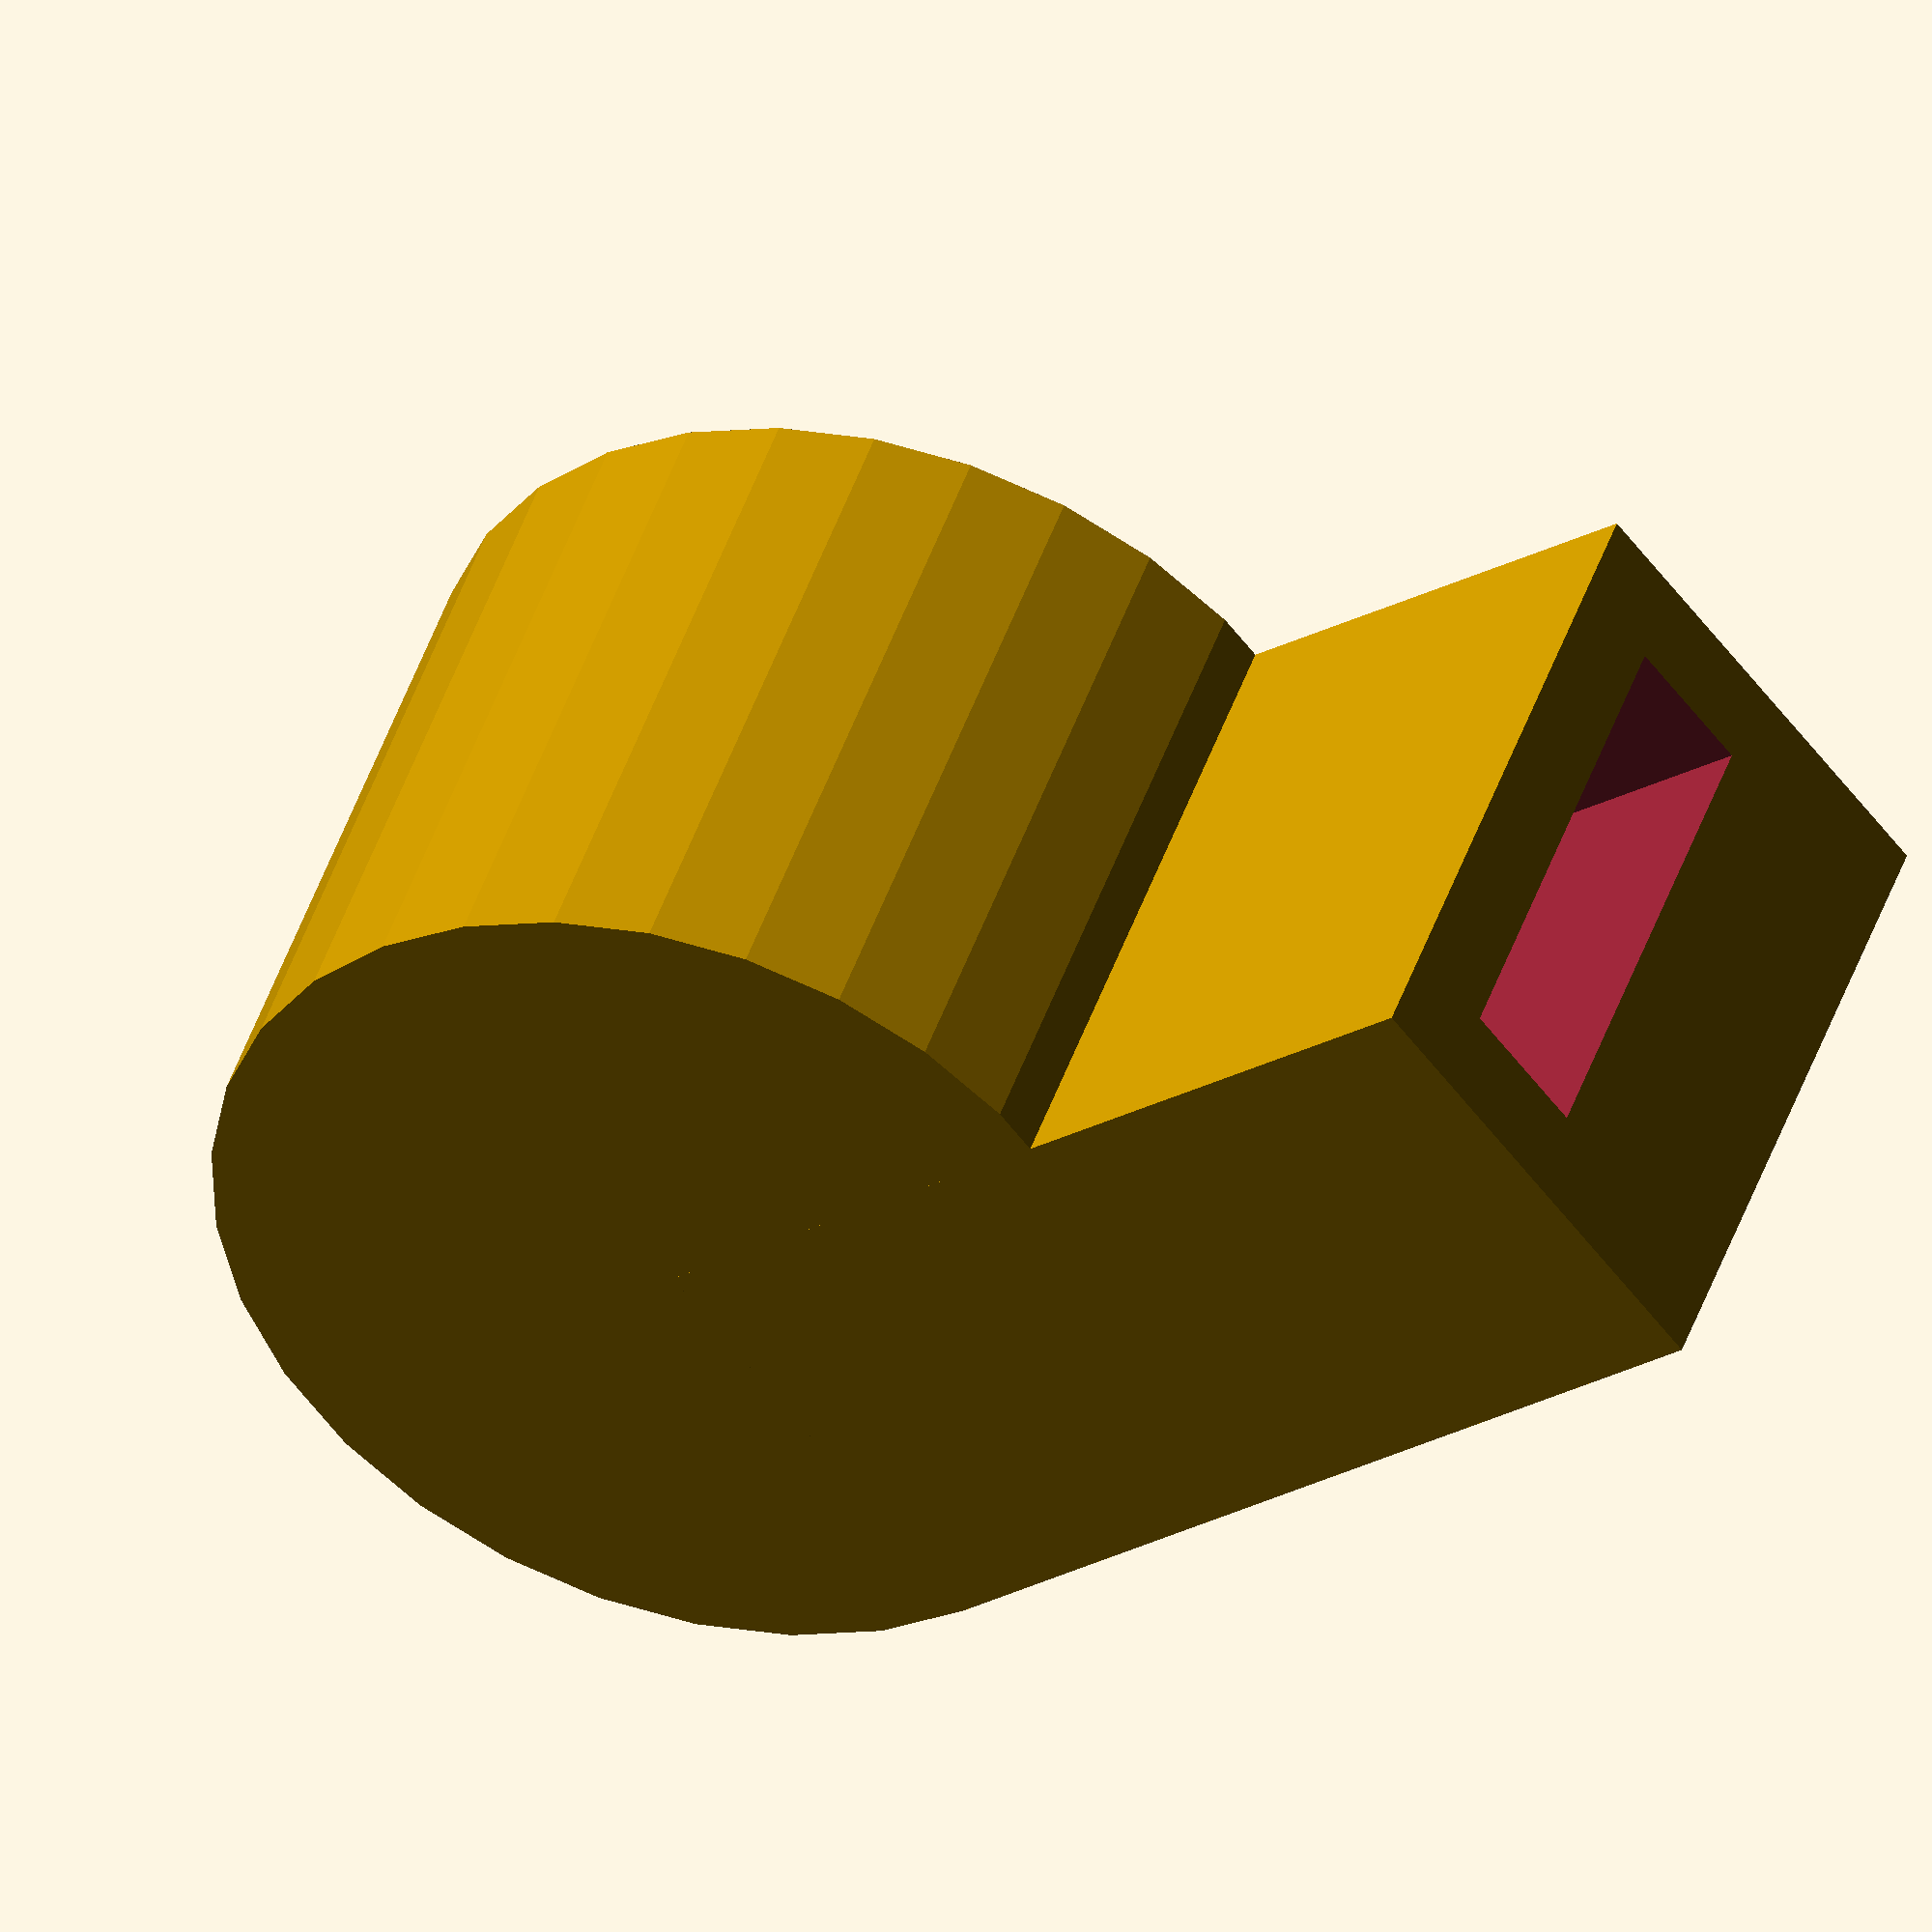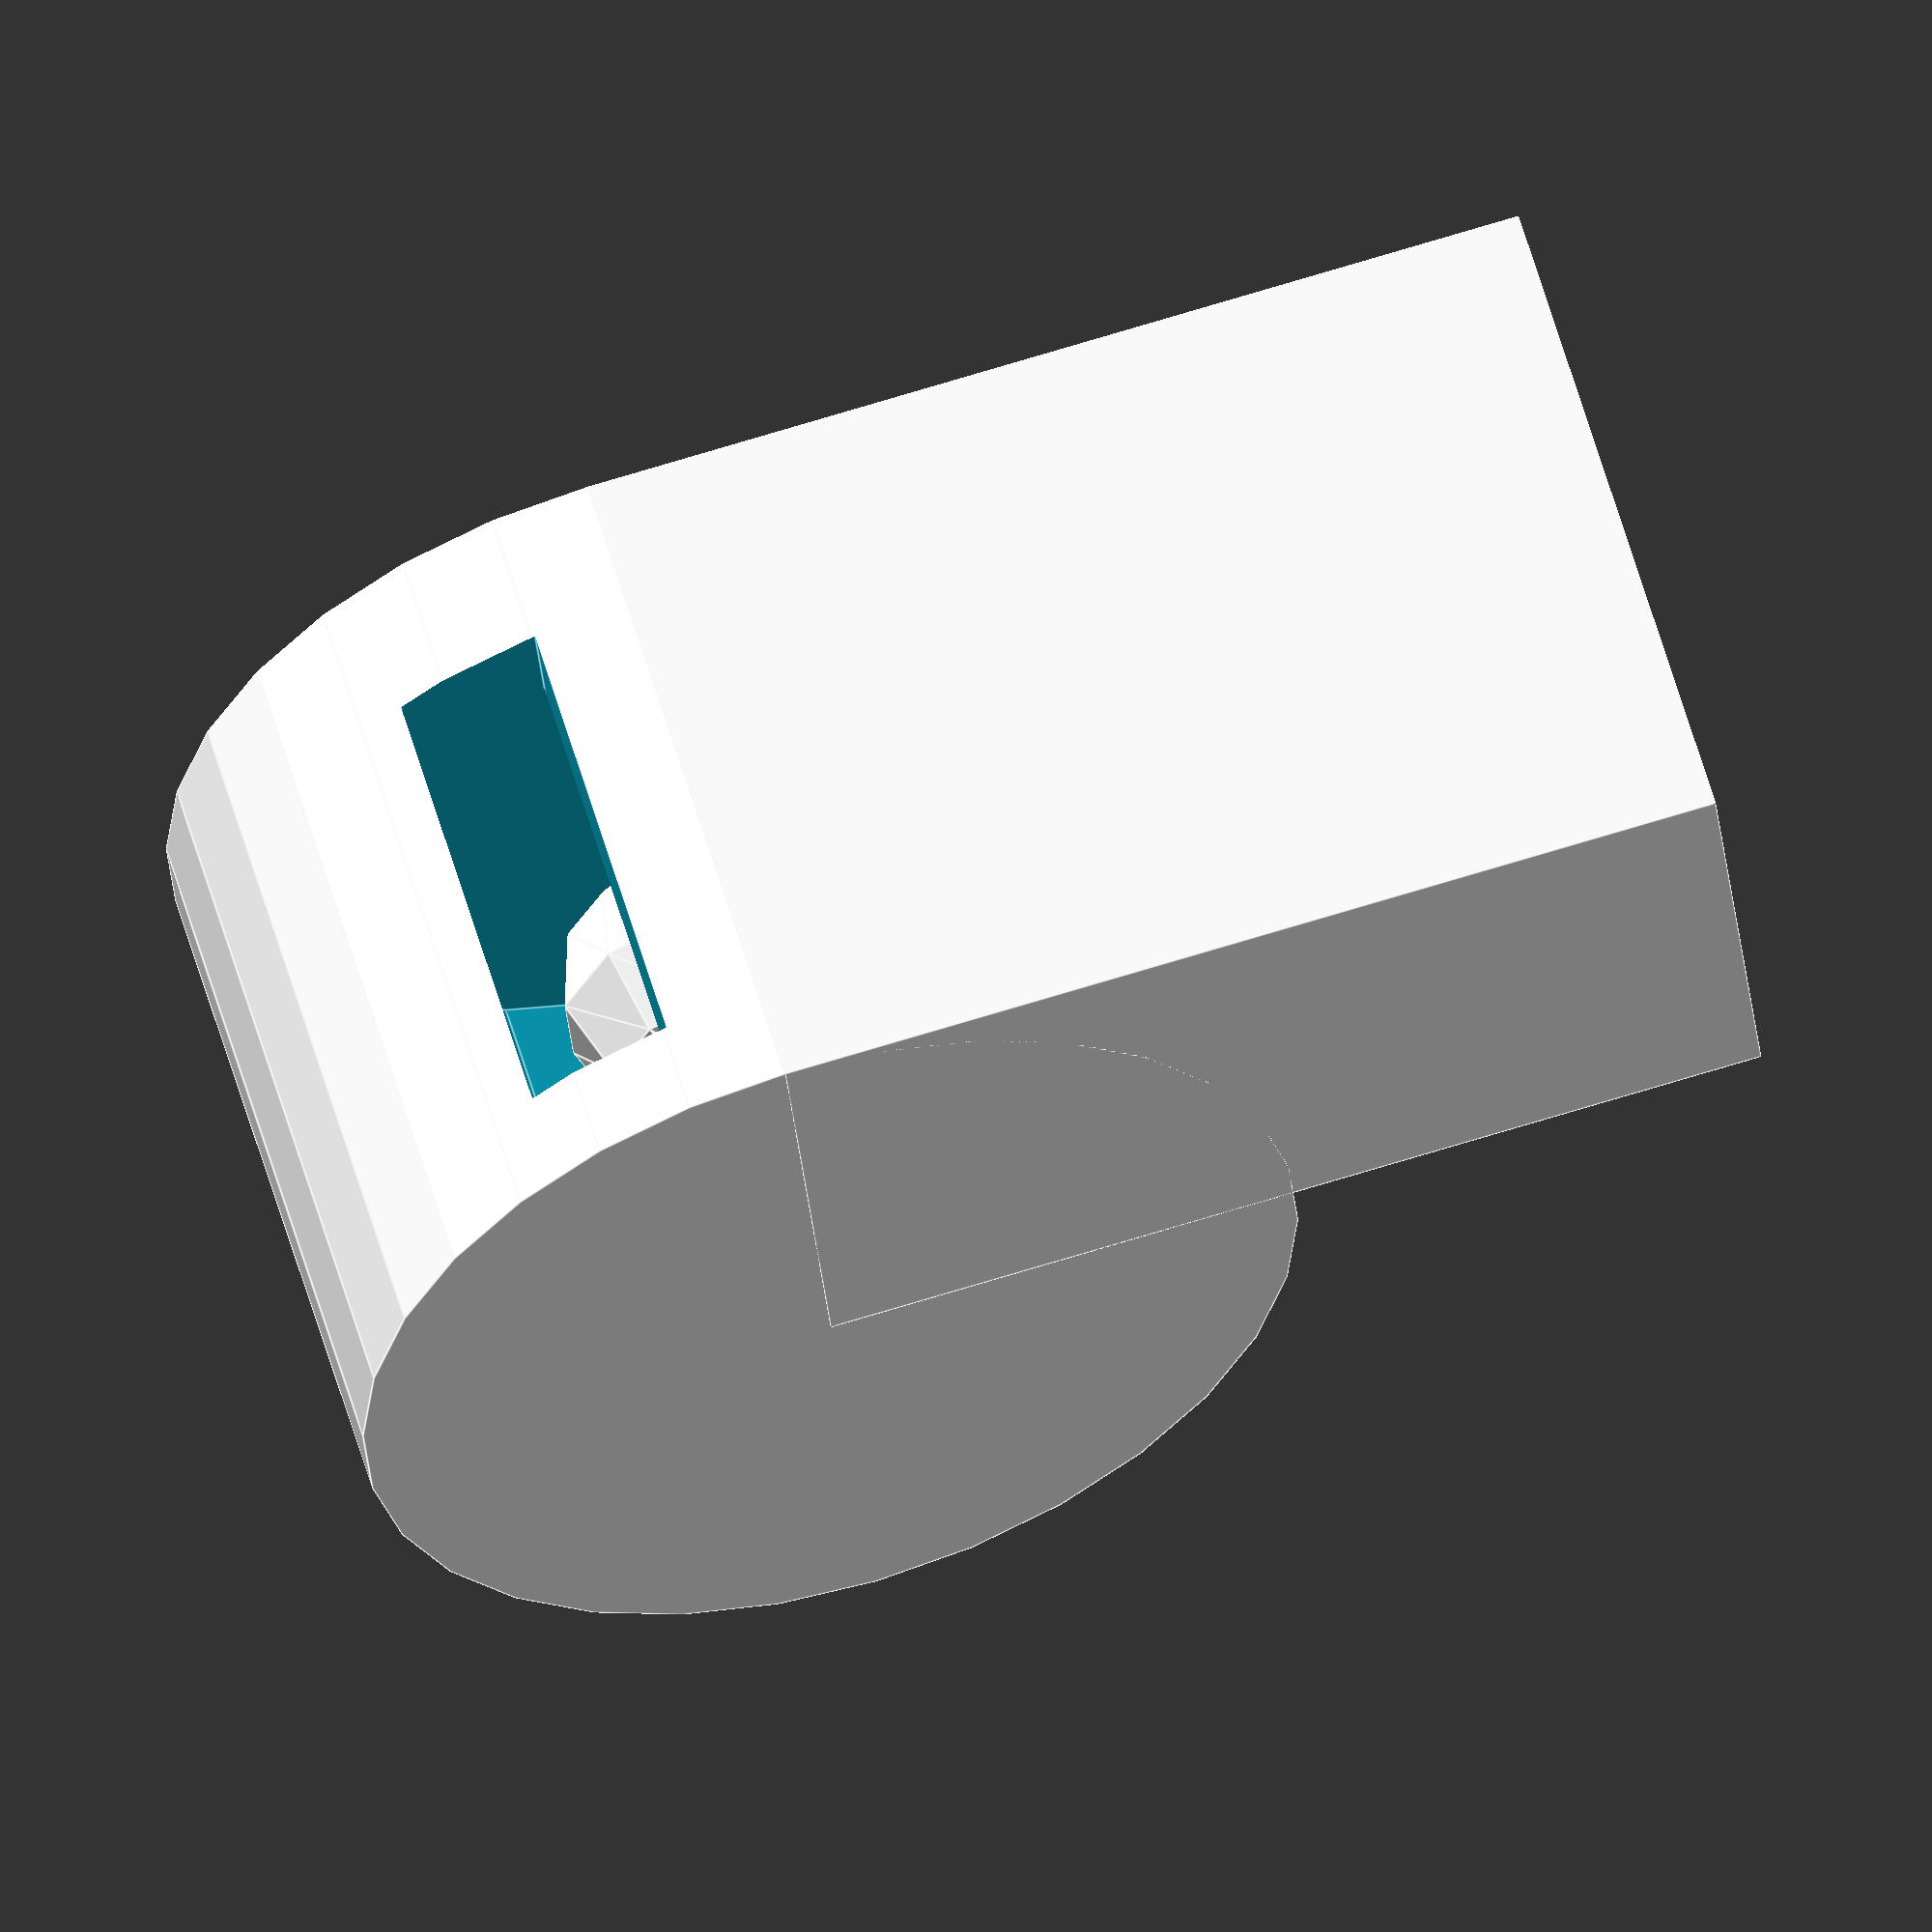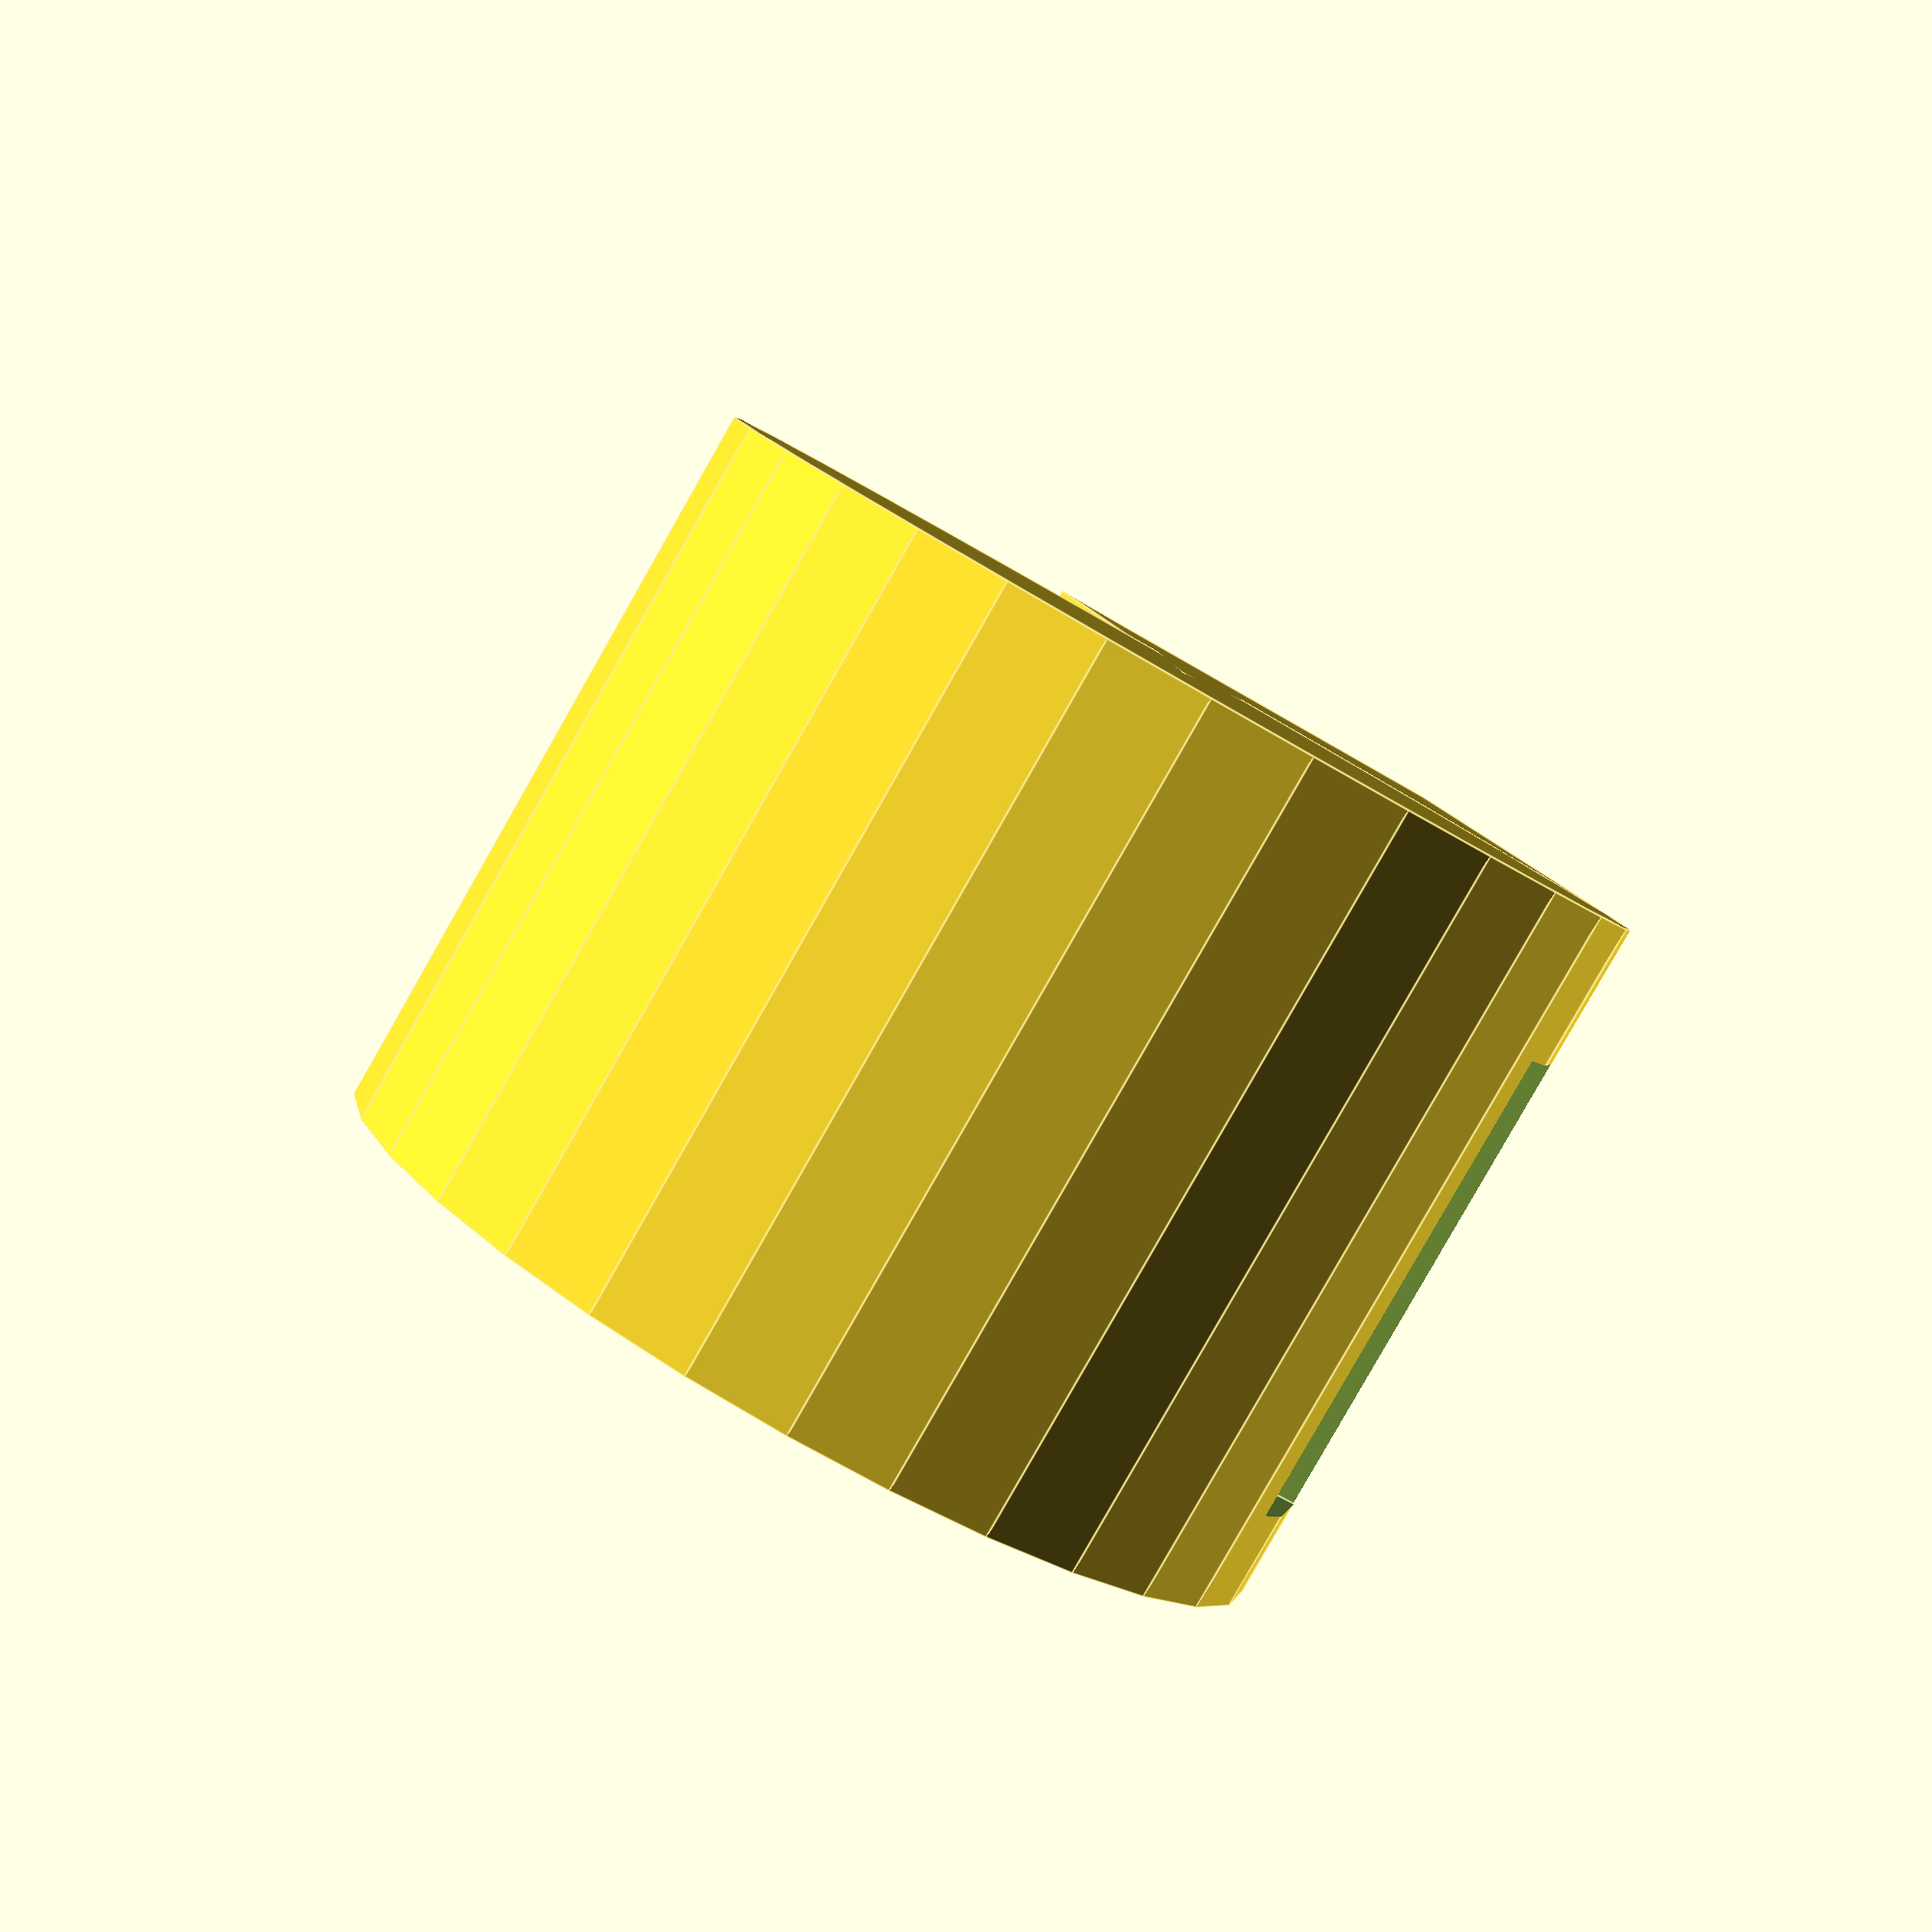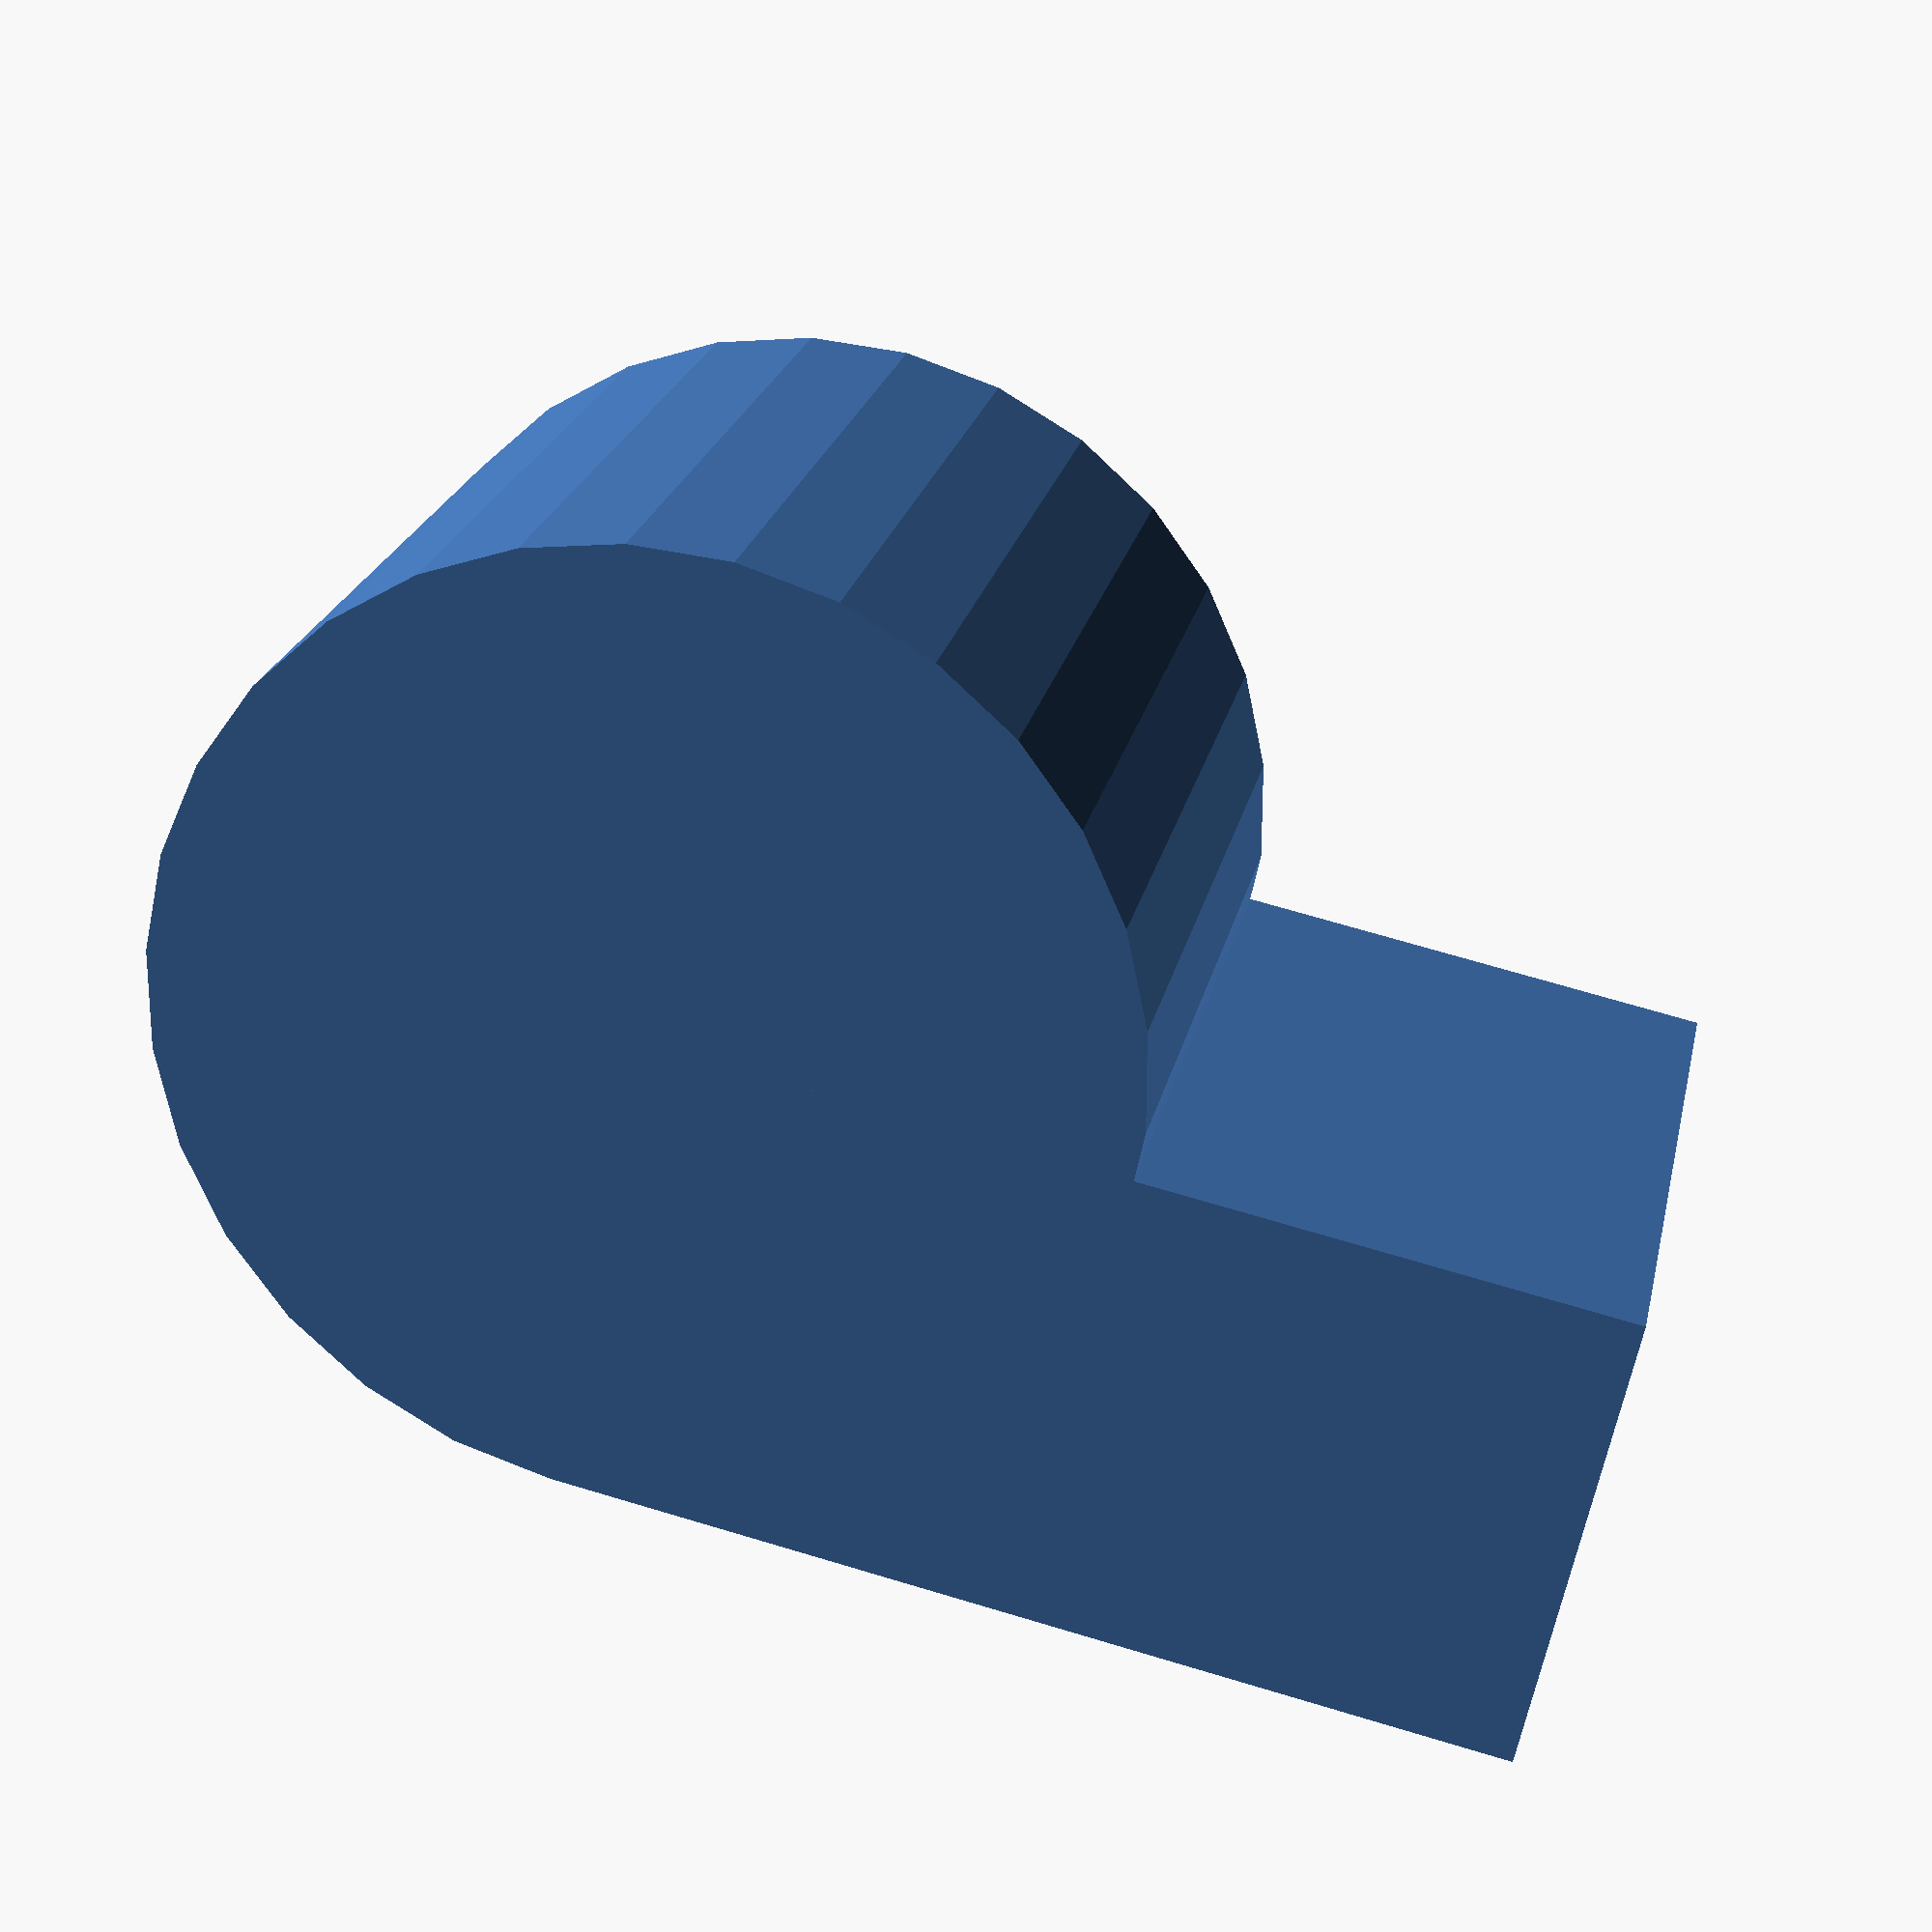
<openscad>


difference() {
	
	union() {
		difference() {
			difference() {
				union() {
					difference() {
						cylinder(r=10,h=15);
						translate([0,0,1])
						cylinder(r=8,h=15-2);
					}
					cube([10,20,15]);
				}
			
				translate([2,-3,2])
				cube([10-7,35,15-4]);
			}

			translate([0,-5,2])
			cube( [ 10,3,10 ] );
		}	
		
		translate([-4,0,11.2])
		sphere(r=3);
	}	
	*translate([-20,-20,-20])
	cube([30,60,30]);
}
</openscad>
<views>
elev=134.5 azim=231.1 roll=162.0 proj=o view=solid
elev=123.2 azim=95.6 roll=15.7 proj=o view=edges
elev=84.2 azim=353.6 roll=330.3 proj=p view=edges
elev=157.7 azim=282.1 roll=168.4 proj=p view=solid
</views>
